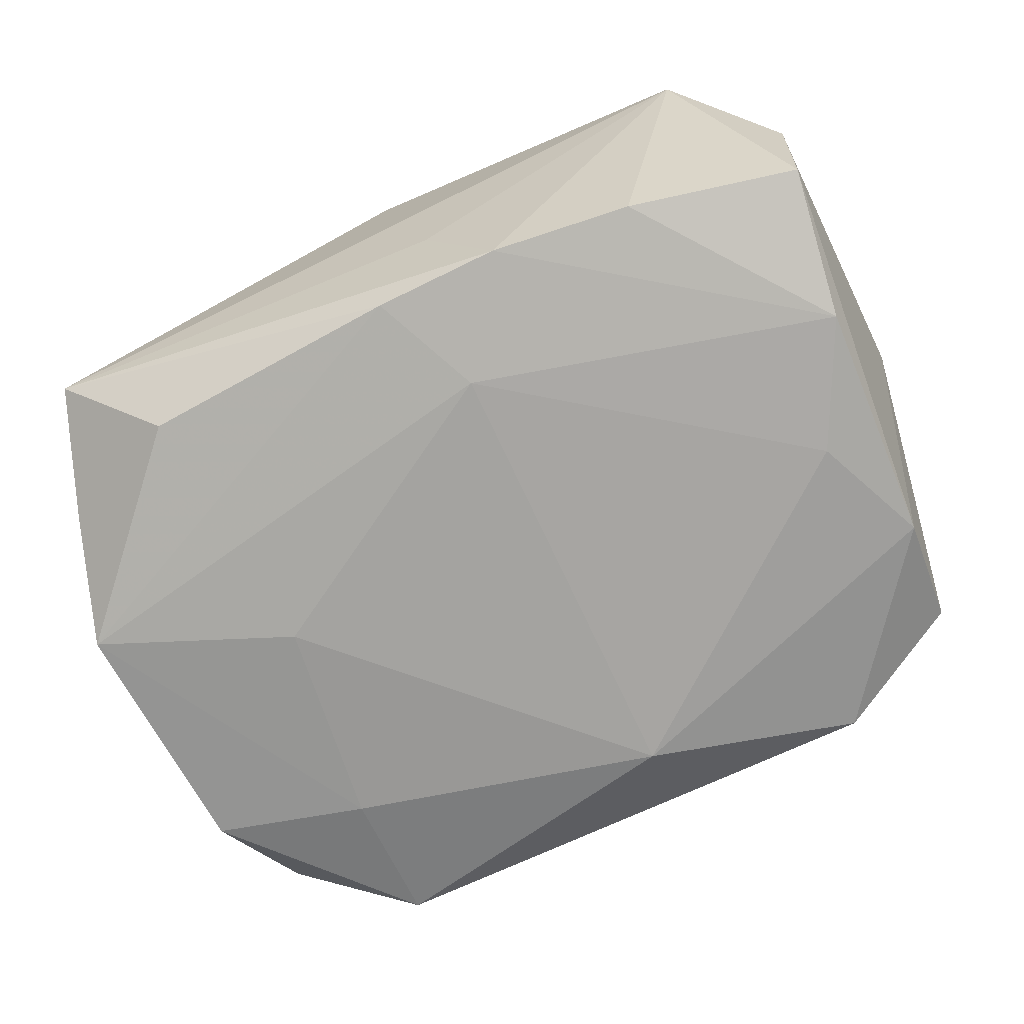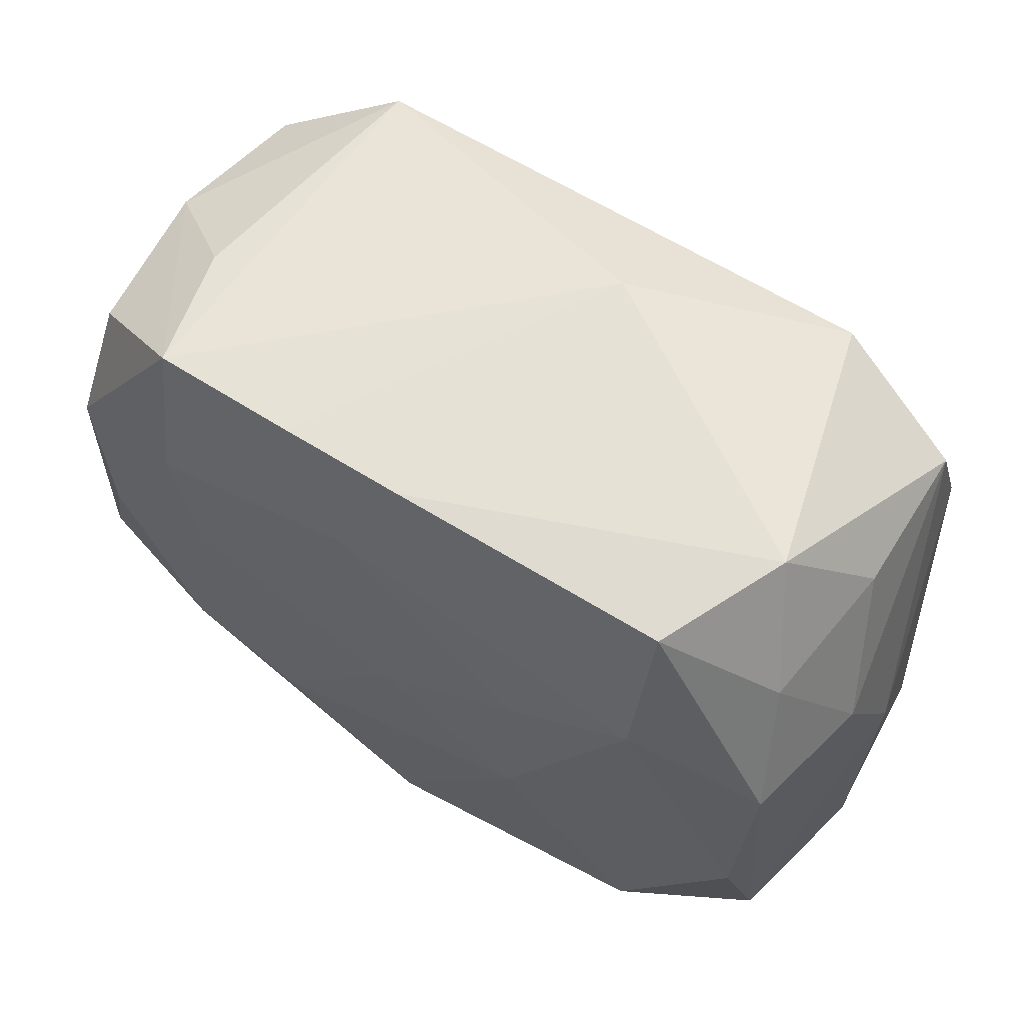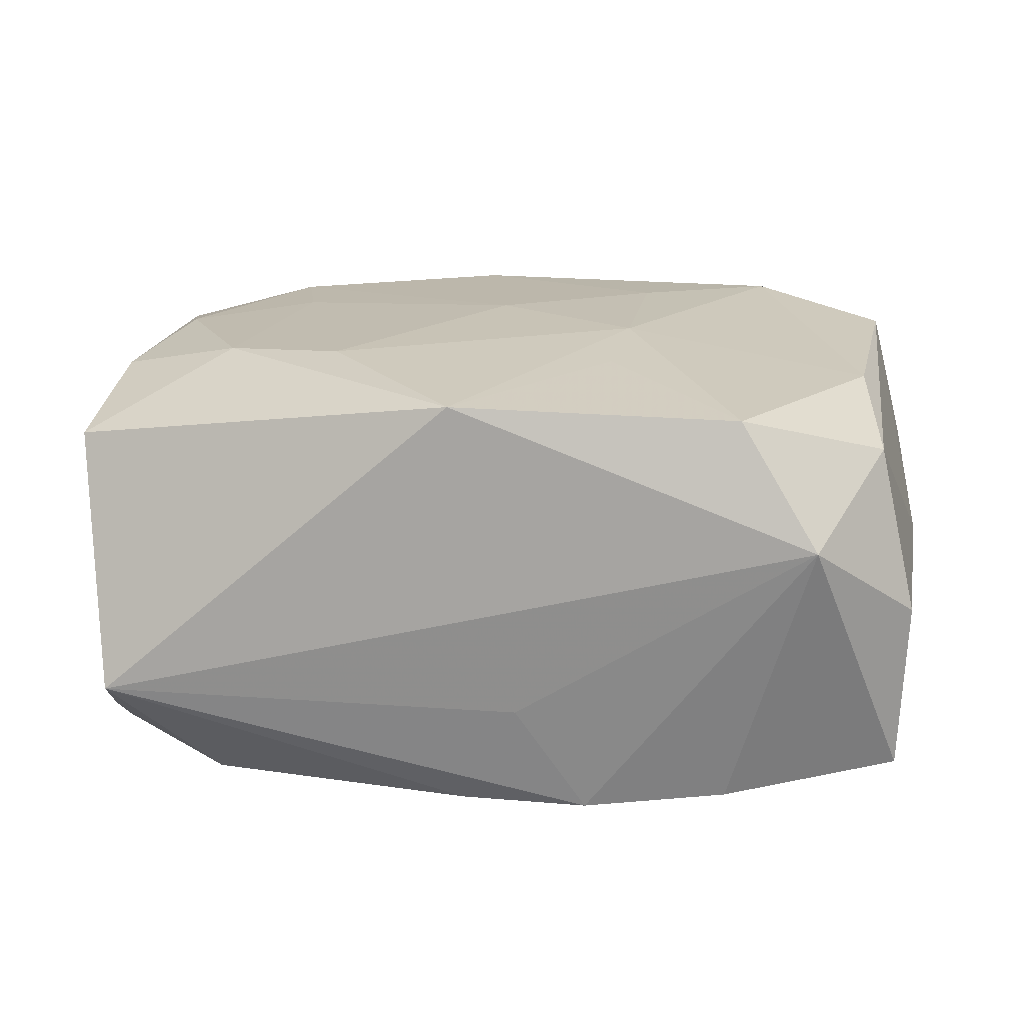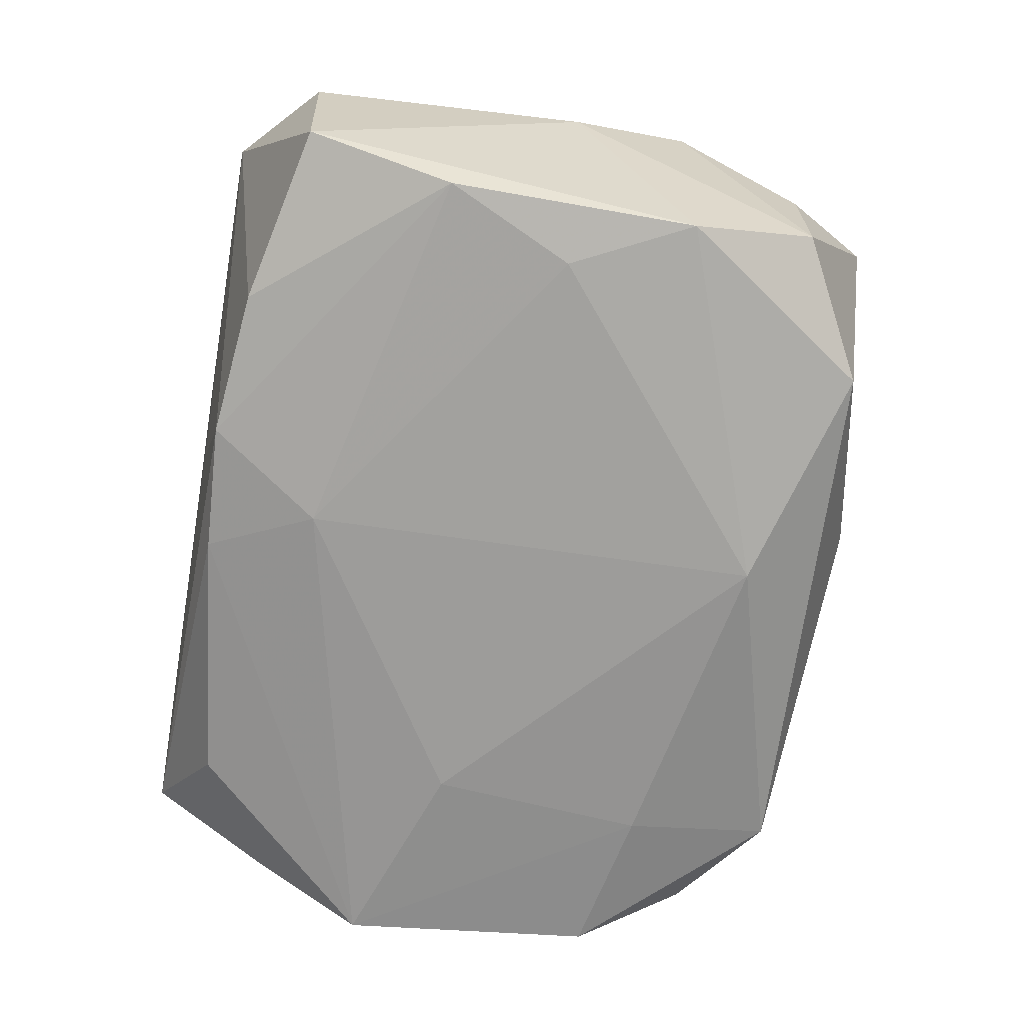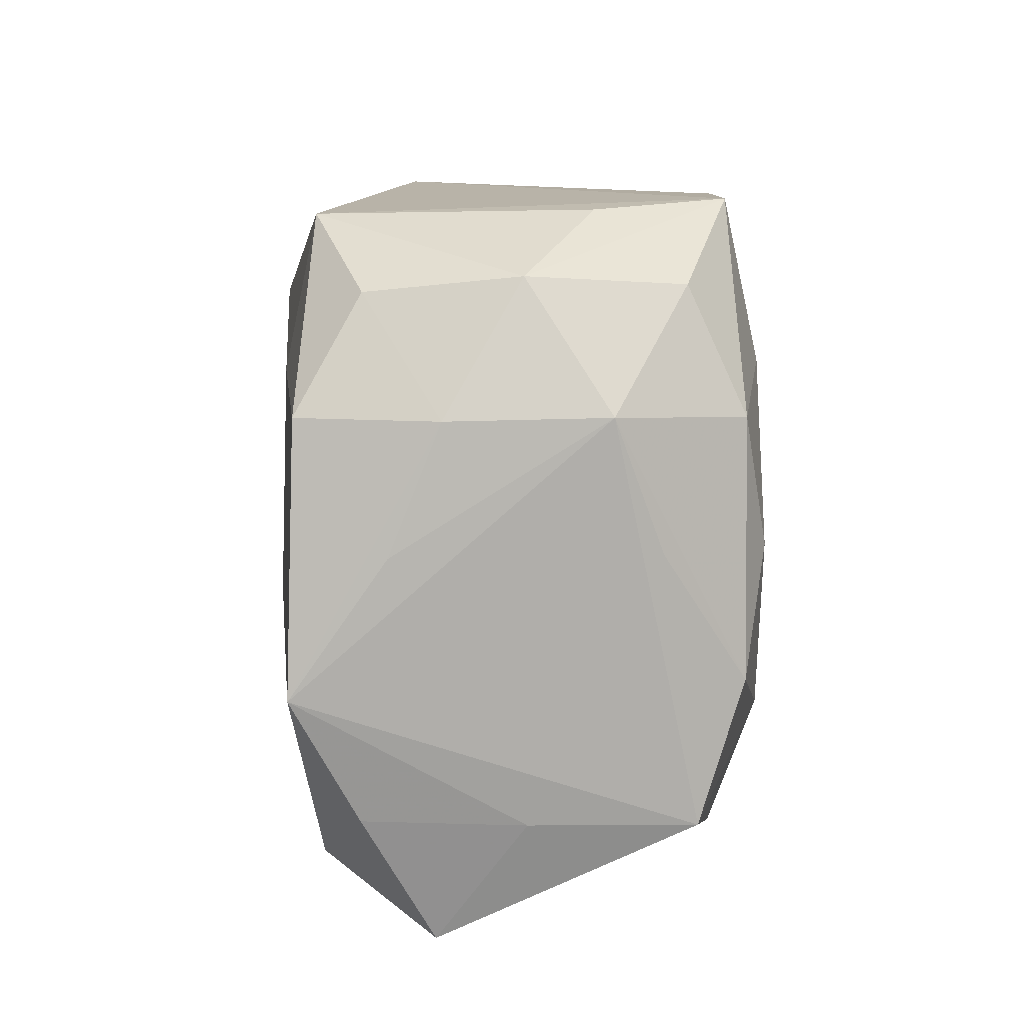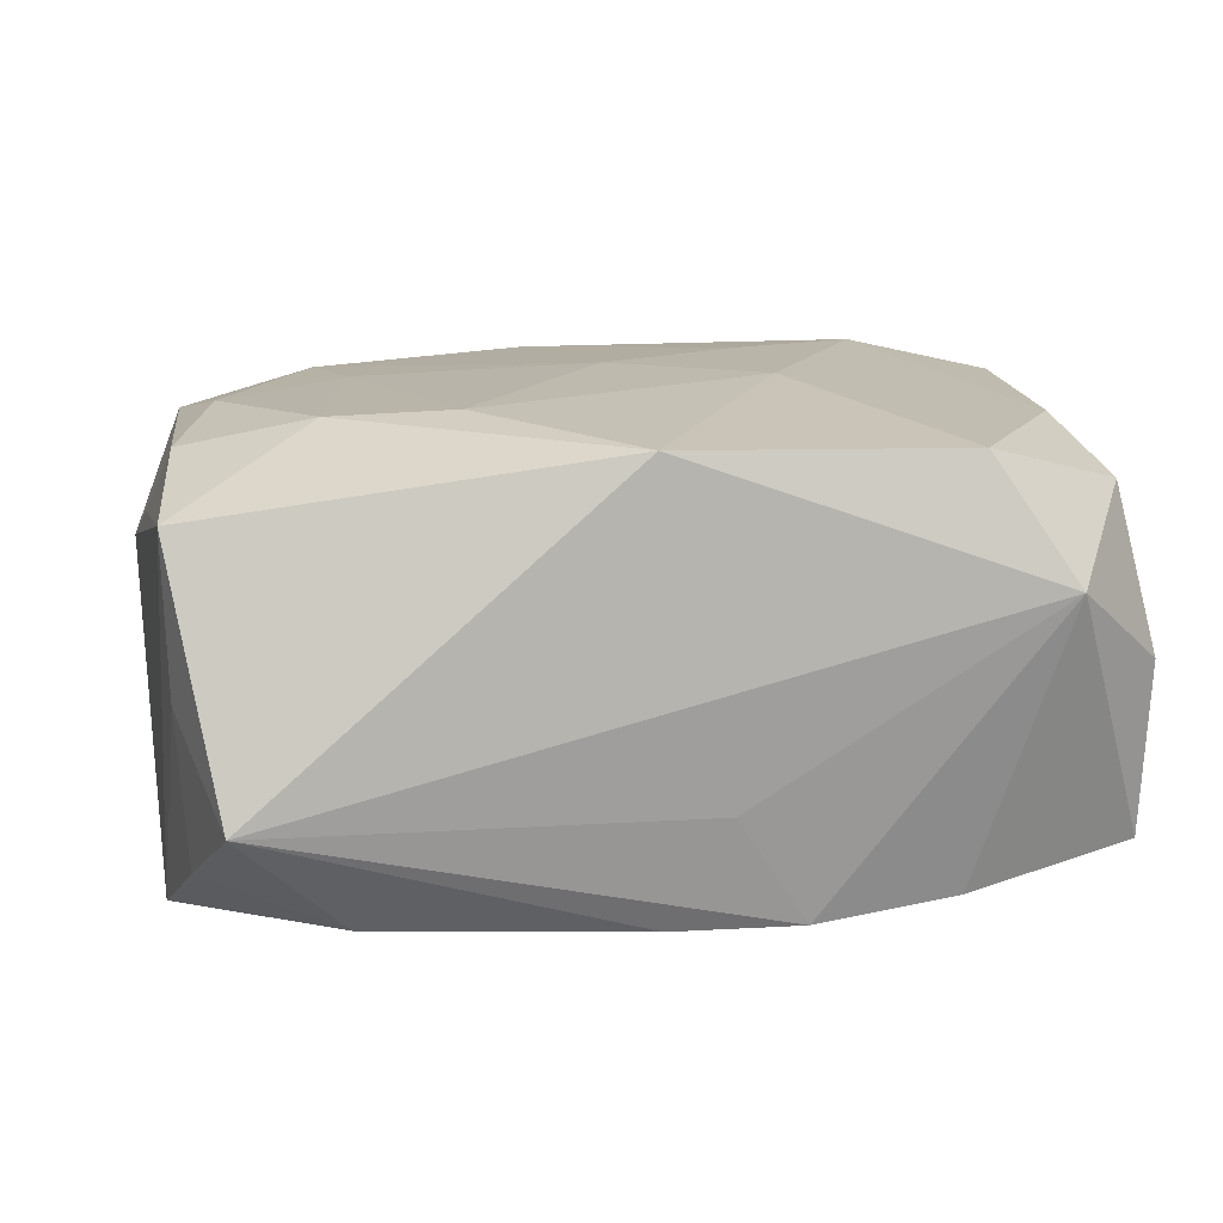
<metadata>
{"format":"obj","ext":"obj","renderer":"f3d","projection":"perspective","resolution":1024,"background":"white","views":[{"elev":-70.8,"azim":24.2,"up":"+Z"},{"elev":61.4,"azim":31.2,"up":"+Y"},{"elev":17.9,"azim":8.7,"up":"+Z"},{"elev":-68.5,"azim":81.6,"up":"+Z"},{"elev":7.0,"azim":-93.7,"up":"+Y"},{"elev":13.4,"azim":-8.3,"up":"+Z"}]}
</metadata>
<code>
v -0.03036 0.02 -0.01265
v 0.02767 -0.02815 0.007128
v -0.02969 -0.02815 -0.007488
v 0.03075 -0.008738 0.0164
v 0.03224 0.01033 -0.01586
v -0.03233 0.02115 -0.001112
v 0.02647 0.02794 0.00635
v 0.03168 0.02047 0.0002982
v -0.02063 0.01389 -0.01847
v 0.004393 0.01935 -0.019
v 0.03459 -0.02104 -0.01276
v -0.01268 -0.01482 0.01836
v -0.03518 0.001306 -0.01098
v -0.01058 0.02743 0.01553
v 0.02118 0.0254 -0.01522
v 0.01025 -0.01457 0.0183
v -0.03509 0.001421 0.008723
v 0.03525 -0.02156 0.0006318
v -0.0344 -0.00905 -0.01818
v -0.02973 0.001415 0.01691
v -0.03298 0.01118 -0.01765
v 0.03595 0.0006634 0.0005122
v -0.03539 0.01105 -0.007124
v 0.03238 -0.01984 0.0133
v 0.02988 0.0196 0.01189
v 0.03449 0.01039 0.006404
v 0.00422 -0.02723 -0.007801
v -0.01971 0.005637 0.01791
v 0.00976 -0.02574 -0.01632
v -0.0009077 0.001141 0.01921
v -0.03279 -0.008168 0.01509
v -0.03152 0.02055 0.01075
v -0.02233 0.02682 0.01483
v -0.03643 0.01134 0.004995
v -0.02216 0.01458 0.01745
v 0.01089 -0.006313 0.01921
v 0.02152 0.02677 0.01603
v -0.02242 -0.01189 0.0176
v 0.03289 -0.009379 -0.01615
v -0.03262 0.01104 0.01499
v 0.01109 0.00839 0.01921
v 0.00472 0.02875 -0.008038
v -0.03313 -0.01872 -0.0008878
v -0.02472 0.02596 0.00467
v -0.001143 -0.02703 0.01727
v 0.02124 0.01452 0.0189
v 0.02801 0.0006399 -0.01704
v -0.03358 -0.01875 0.01157
v -0.0003847 -0.02539 -0.0164
v -0.004962 0.01957 0.01812
v 0.0318 0.0203 -0.01186
v -0.02147 -0.02355 -0.01586
v 0.03191 0.01064 0.01679
v -0.0005739 0.02749 0.01585
v 0.00385 -0.01689 -0.01807
v 0.02102 -0.02435 -0.01516
v -0.01867 -0.003152 -0.01901
v -0.02085 0.02567 -0.01606
v 0.02143 -0.02548 0.01666
v -0.03226 -0.01843 -0.01304
f 3 48 43
f 5 51 22
f 11 56 39
f 22 18 11
f 11 5 22
f 39 5 11
f 56 11 2
f 2 11 18
f 3 27 2
f 6 34 32
f 32 33 6
f 6 33 44
f 12 36 30
f 24 18 22
f 22 53 24
f 59 2 24
f 24 2 18
f 15 7 51
f 51 5 15
f 42 7 15
f 3 43 60
f 39 56 29
f 29 55 39
f 29 27 3
f 56 2 29
f 29 2 27
f 54 50 37
f 37 7 54
f 54 7 42
f 46 53 37
f 37 50 46
f 59 36 16
f 59 16 45
f 3 2 45
f 45 2 59
f 45 48 3
f 36 12 45
f 45 16 36
f 40 33 32
f 32 34 40
f 48 45 38
f 38 45 12
f 35 50 33
f 33 40 35
f 35 40 20
f 30 50 35
f 59 24 4
f 4 24 53
f 53 46 4
f 4 36 59
f 4 46 36
f 51 7 8
f 23 13 34
f 34 6 23
f 23 1 21
f 6 1 23
f 19 23 21
f 13 23 19
f 19 60 43
f 19 43 48
f 48 34 19
f 34 13 19
f 58 6 44
f 58 1 6
f 21 1 58
f 58 33 42
f 44 33 58
f 42 15 58
f 33 50 14
f 50 54 14
f 42 33 14
f 14 54 42
f 41 50 30
f 41 46 50
f 30 36 41
f 36 46 41
f 31 40 34
f 20 40 31
f 48 38 31
f 31 38 20
f 30 35 28
f 28 12 30
f 28 38 12
f 20 38 28
f 28 35 20
f 25 8 7
f 37 53 25
f 25 7 37
f 26 53 22
f 22 51 26
f 51 8 26
f 26 25 53
f 8 25 26
f 60 19 52
f 3 60 52
f 55 19 57
f 10 15 5
f 10 58 15
f 55 57 10
f 39 55 47
f 47 5 39
f 55 10 47
f 47 10 5
f 17 34 48
f 48 31 17
f 17 31 34
f 49 19 55
f 49 52 19
f 55 29 49
f 49 29 3
f 3 52 49
f 21 58 9
f 58 10 9
f 9 10 57
f 9 19 21
f 9 57 19

</code>
